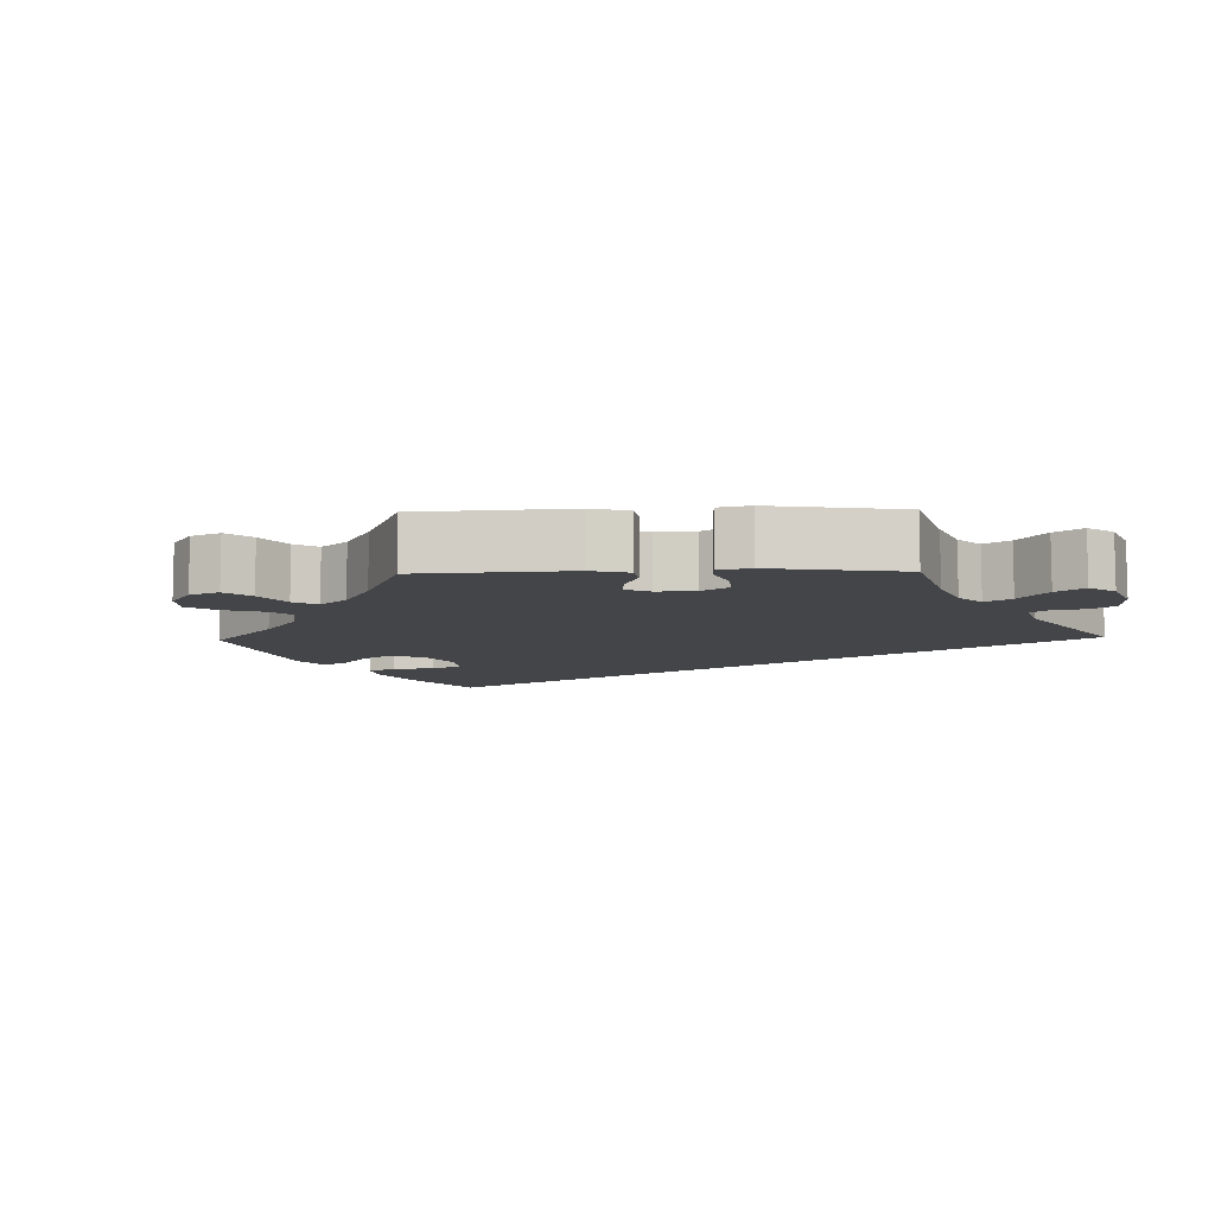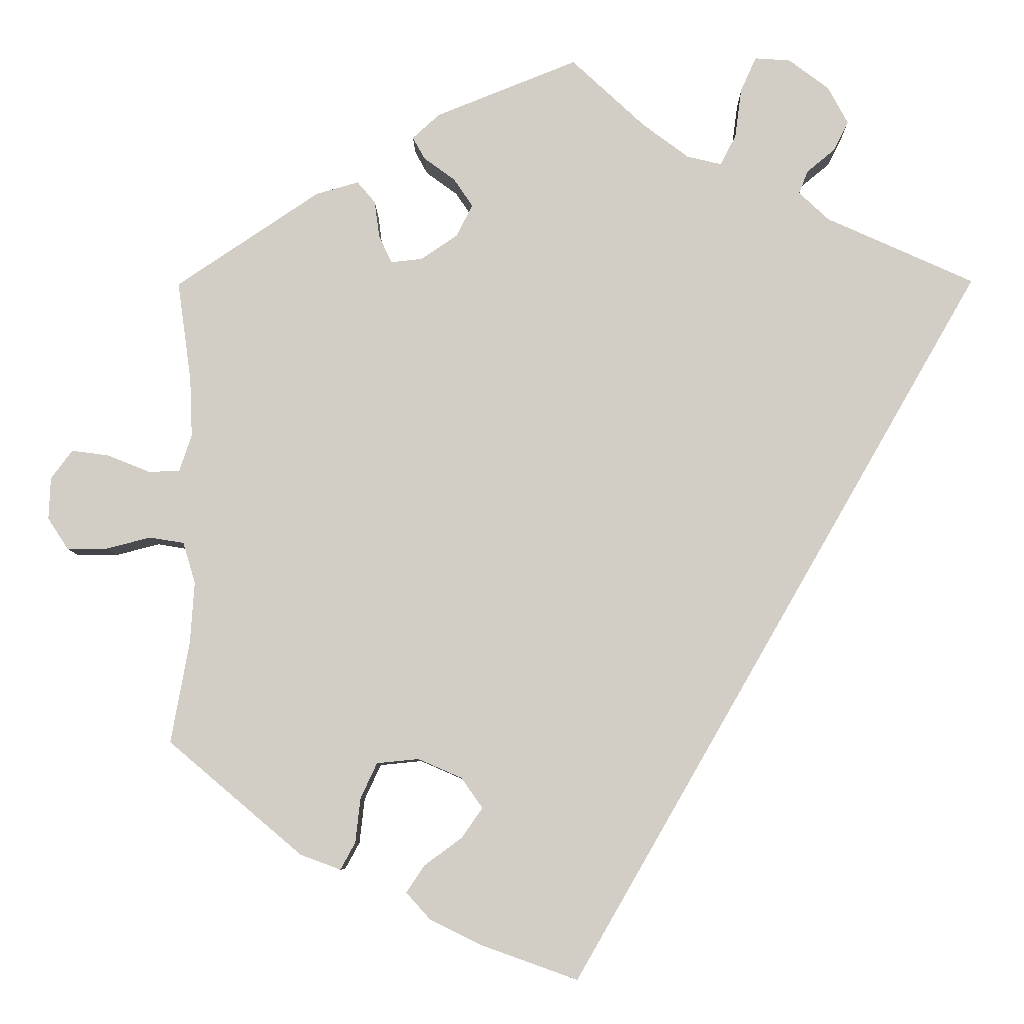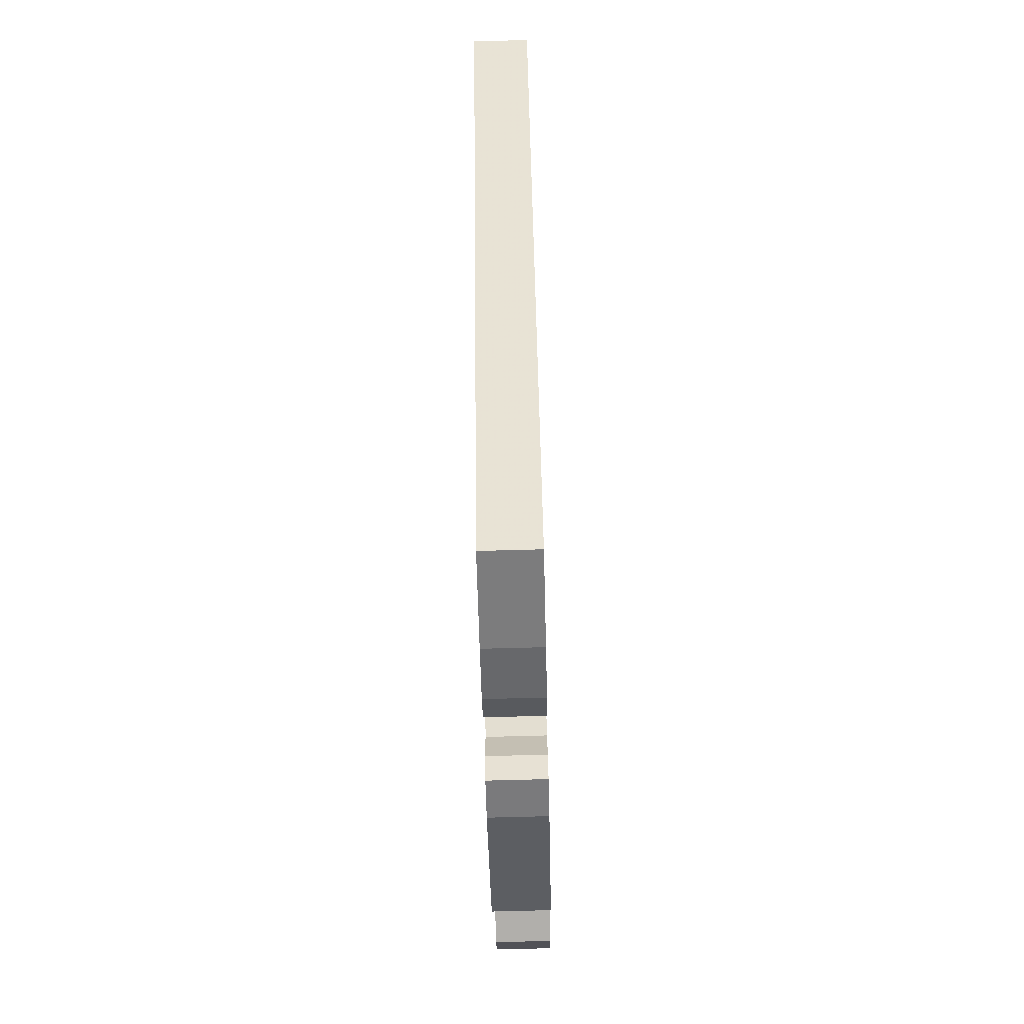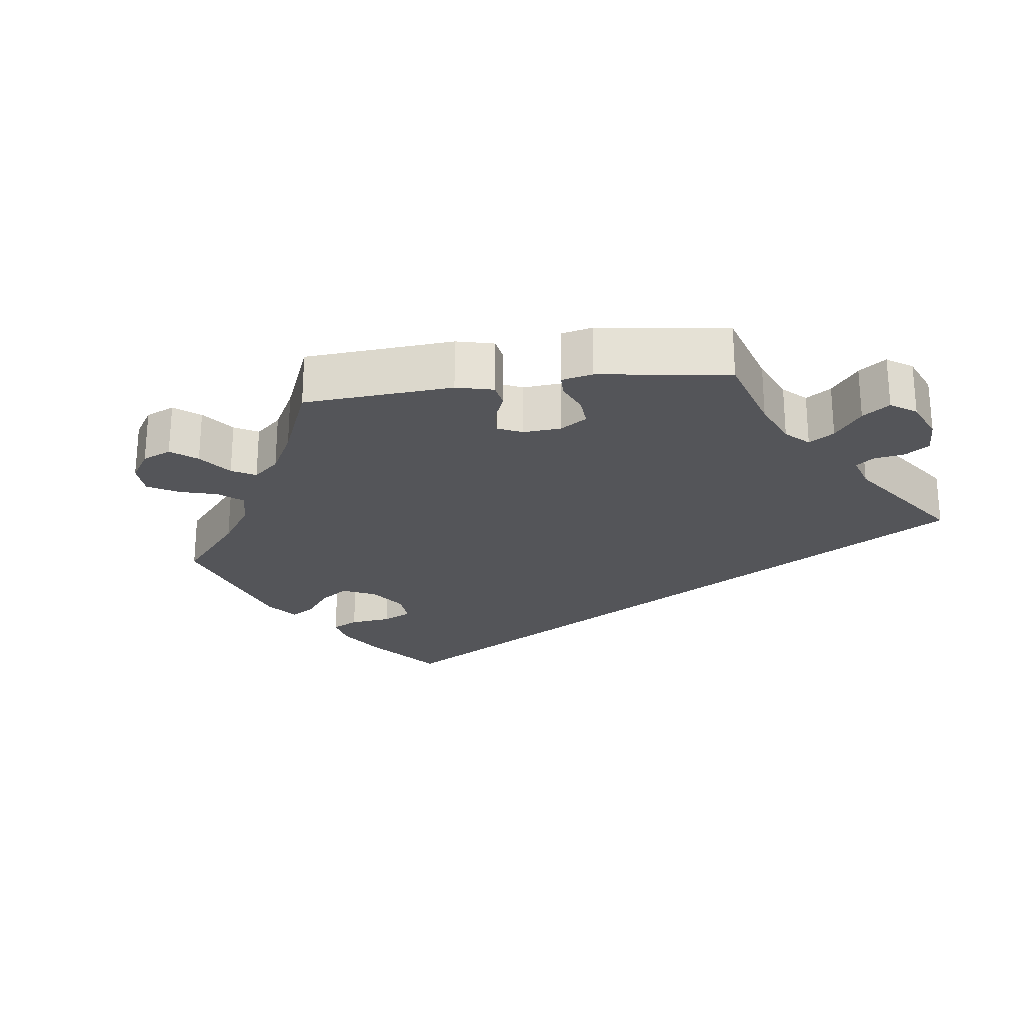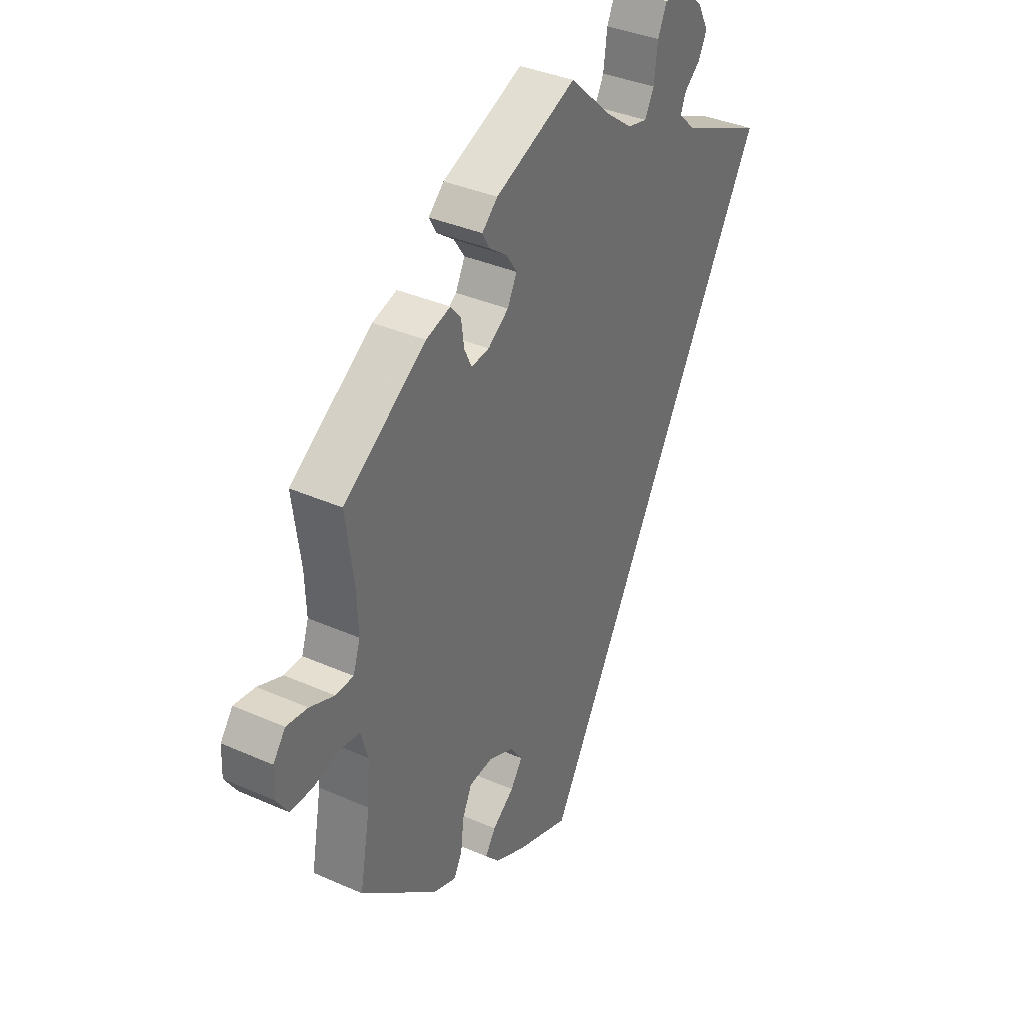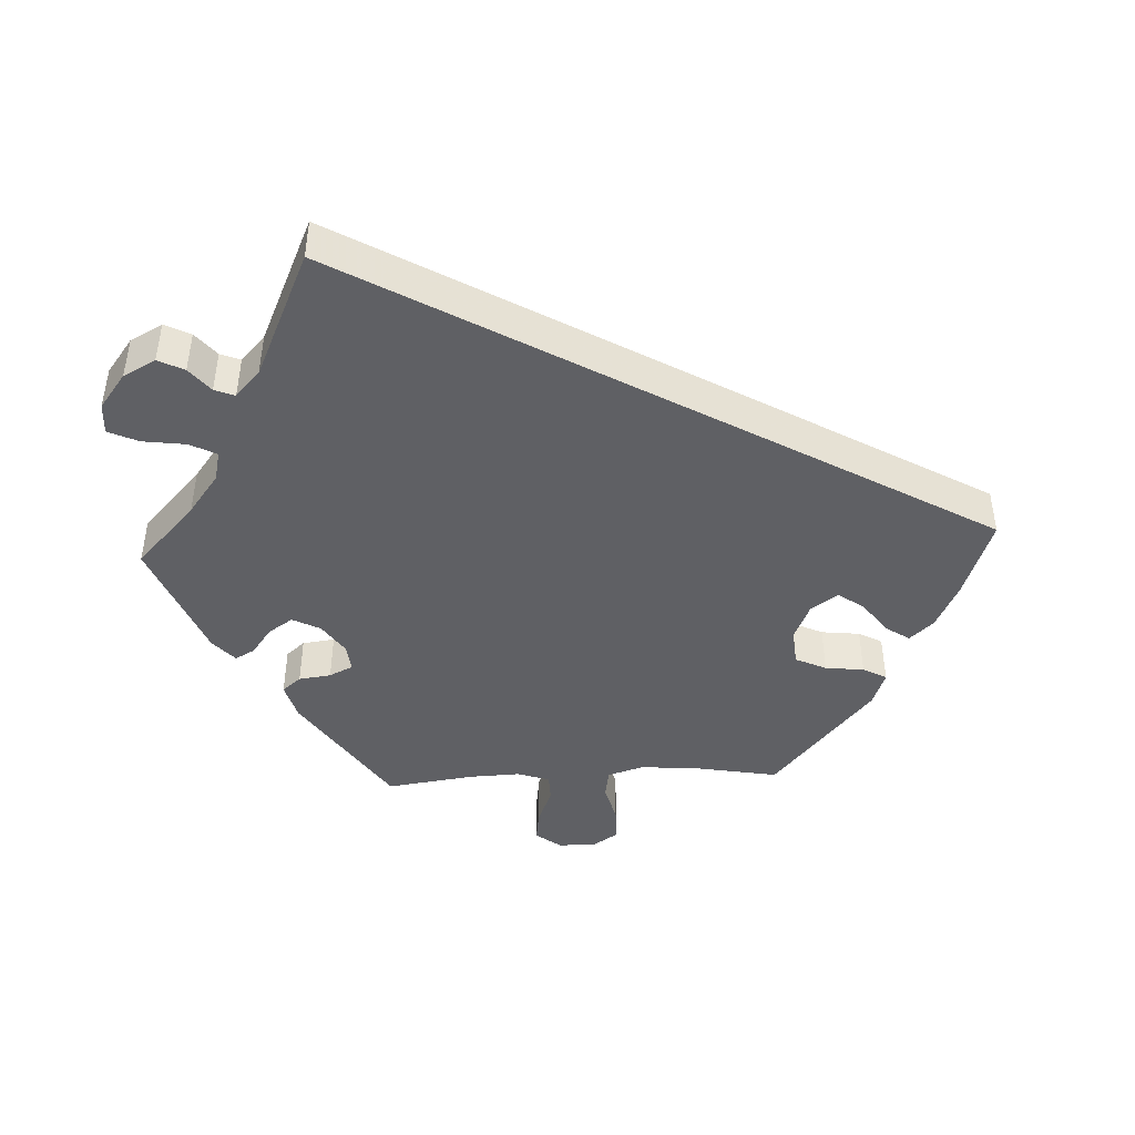
<metadata>
{"format":"obj","ext":"obj","renderer":"f3d","projection":"perspective","resolution":1024,"background":"white","views":[{"elev":-9.1,"azim":-28.6,"up":"+Y"},{"elev":-7.7,"azim":0.8,"up":"+Z"},{"elev":-78.3,"azim":91.5,"up":"+Z"},{"elev":-24.8,"azim":-22.3,"up":"+Y"},{"elev":36.3,"azim":-59.9,"up":"+Z"},{"elev":-44.6,"azim":92.7,"up":"+Y"}]}
</metadata>
<code>
v 0.001 0.07 -0.578
v -0.114 0.07 -0.537
v -0.178 0.07 -0.506
v -0.208 0.07 -0.473
v -0.186 0.07 -0.44
v -0.14 0.07 -0.406
v -0.115 0.07 -0.37
v -0.141 0.07 -0.333
v -0.194 0.07 -0.31
v -0.245 0.07 -0.315
v -0.265 0.07 -0.358
v -0.271 0.07 -0.412
v -0.289 0.07 -0.445
v -0.338 0.07 -0.427
v -0.501 0.07 -0.289
v -0.479 0.07 -0.166
v -0.474 0.07 -0.091
v -0.489 0.07 -0.041
v -0.531 0.07 -0.034
v -0.585 0.07 -0.048
v -0.634 0.07 -0.048
v -0.659 0.07 -0.01
v -0.657 0.07 0.041
v -0.631 0.07 0.076
v -0.586 0.07 0.07
v -0.534 0.07 0.049
v -0.496 0.07 0.05
v -0.481 0.07 0.095
v -0.484 0.07 0.167
v -0.501 0.07 0.289
v -0.327 0.07 0.406
v -0.275 0.07 0.421
v -0.253 0.07 0.395
v -0.247 0.07 0.35
v -0.231 0.07 0.317
v -0.193 0.07 0.321
v -0.149 0.07 0.351
v -0.129 0.07 0.39
v -0.152 0.07 0.424
v -0.19 0.07 0.452
v -0.205 0.07 0.479
v -0.172 0.07 0.509
v 0 0.07 0.578
v 0.089 0.07 0.495
v 0.145 0.07 0.453
v 0.187 0.07 0.443
v 0.206 0.07 0.48
v 0.214 0.07 0.54
v 0.233 0.07 0.582
v 0.276 0.07 0.579
v 0.325 0.07 0.542
v 0.349 0.07 0.497
v 0.331 0.07 0.461
v 0.297 0.07 0.433
v 0.286 0.07 0.405
v 0.322 0.07 0.371
v 0.501 0.07 0.29
v 0.001 0 -0.578
v -0.114 0 -0.537
v -0.178 0 -0.506
v -0.208 0 -0.473
v -0.186 0 -0.44
v -0.14 0 -0.406
v -0.115 0 -0.37
v -0.141 0 -0.333
v -0.194 0 -0.31
v -0.245 0 -0.315
v -0.265 0 -0.358
v -0.271 0 -0.412
v -0.289 0 -0.445
v -0.338 0 -0.427
v -0.501 0 -0.289
v -0.479 0 -0.166
v -0.474 0 -0.091
v -0.489 0 -0.041
v -0.531 0 -0.034
v -0.585 0 -0.048
v -0.634 0 -0.048
v -0.659 0 -0.01
v -0.657 0 0.041
v -0.631 0 0.076
v -0.586 0 0.07
v -0.534 0 0.049
v -0.496 0 0.05
v -0.481 0 0.095
v -0.484 0 0.167
v -0.501 0 0.289
v -0.327 0 0.406
v -0.275 0 0.421
v -0.253 0 0.395
v -0.247 0 0.35
v -0.231 0 0.317
v -0.193 0 0.321
v -0.149 0 0.351
v -0.129 0 0.39
v -0.152 0 0.424
v -0.19 0 0.452
v -0.205 0 0.479
v -0.172 0 0.509
v 0 0 0.578
v 0.089 0 0.495
v 0.145 0 0.453
v 0.187 0 0.443
v 0.206 0 0.48
v 0.214 0 0.54
v 0.233 0 0.582
v 0.276 0 0.579
v 0.325 0 0.542
v 0.349 0 0.497
v 0.331 0 0.461
v 0.297 0 0.433
v 0.286 0 0.405
v 0.322 0 0.371
v 0.501 0 0.29
f 56 57 1 2
f 55 56 2 3
f 54 55 3
f 51 52 53 54
f 47 48 49 50
f 46 47 50 51
f 41 42 43 44
f 39 40 41 44
f 38 39 44 45
f 37 38 45 46
f 31 32 33 34
f 29 30 31 34
f 28 29 34 35
f 27 28 35 36
f 23 24 25 26
f 23 26 27
f 22 23 27
f 19 20 21 22
f 18 19 22 27
f 17 18 27 36
f 13 14 15 16
f 11 12 13 16
f 10 11 16 17
f 9 10 17 36
f 3 4 5 6
f 3 6 7
f 54 3 7
f 46 51 54 7
f 37 46 7 8
f 8 9 36 37
f 59 58 114 113
f 60 59 113 112
f 60 112 111
f 111 110 109 108
f 107 106 105 104
f 108 107 104 103
f 101 100 99 98
f 101 98 97 96
f 102 101 96 95
f 103 102 95 94
f 91 90 89 88
f 91 88 87 86
f 92 91 86 85
f 93 92 85 84
f 83 82 81 80
f 84 83 80
f 84 80 79
f 79 78 77 76
f 84 79 76 75
f 93 84 75 74
f 73 72 71 70
f 73 70 69 68
f 74 73 68 67
f 93 74 67 66
f 63 62 61 60
f 64 63 60
f 64 60 111
f 64 111 108 103
f 65 64 103 94
f 94 93 66 65
f 1 58 59 2
f 2 59 60 3
f 3 60 61 4
f 4 61 62 5
f 5 62 63 6
f 6 63 64 7
f 7 64 65 8
f 8 65 66 9
f 9 66 67 10
f 10 67 68 11
f 11 68 69 12
f 12 69 70 13
f 13 70 71 14
f 14 71 72 15
f 15 72 73 16
f 16 73 74 17
f 17 74 75 18
f 18 75 76 19
f 19 76 77 20
f 20 77 78 21
f 21 78 79 22
f 22 79 80 23
f 23 80 81 24
f 24 81 82 25
f 25 82 83 26
f 26 83 84 27
f 27 84 85 28
f 28 85 86 29
f 29 86 87 30
f 30 87 88 31
f 31 88 89 32
f 32 89 90 33
f 33 90 91 34
f 34 91 92 35
f 35 92 93 36
f 36 93 94 37
f 37 94 95 38
f 38 95 96 39
f 39 96 97 40
f 40 97 98 41
f 41 98 99 42
f 42 99 100 43
f 43 100 101 44
f 44 101 102 45
f 45 102 103 46
f 46 103 104 47
f 47 104 105 48
f 48 105 106 49
f 49 106 107 50
f 50 107 108 51
f 51 108 109 52
f 52 109 110 53
f 53 110 111 54
f 54 111 112 55
f 55 112 113 56
f 56 113 114 57
f 57 114 58 1

</code>
